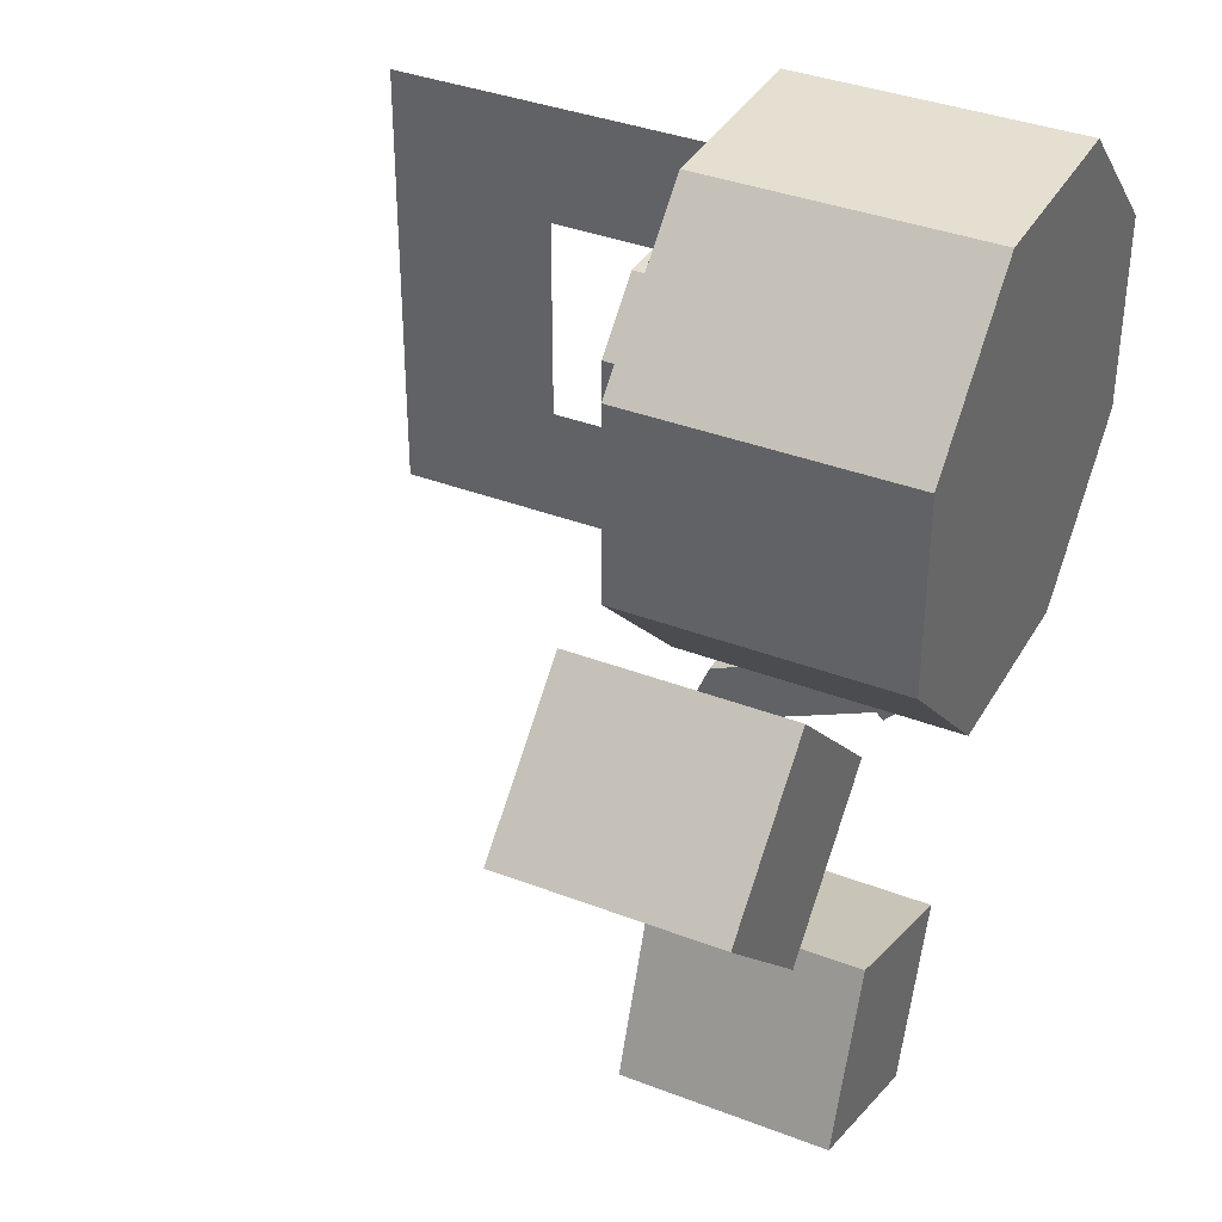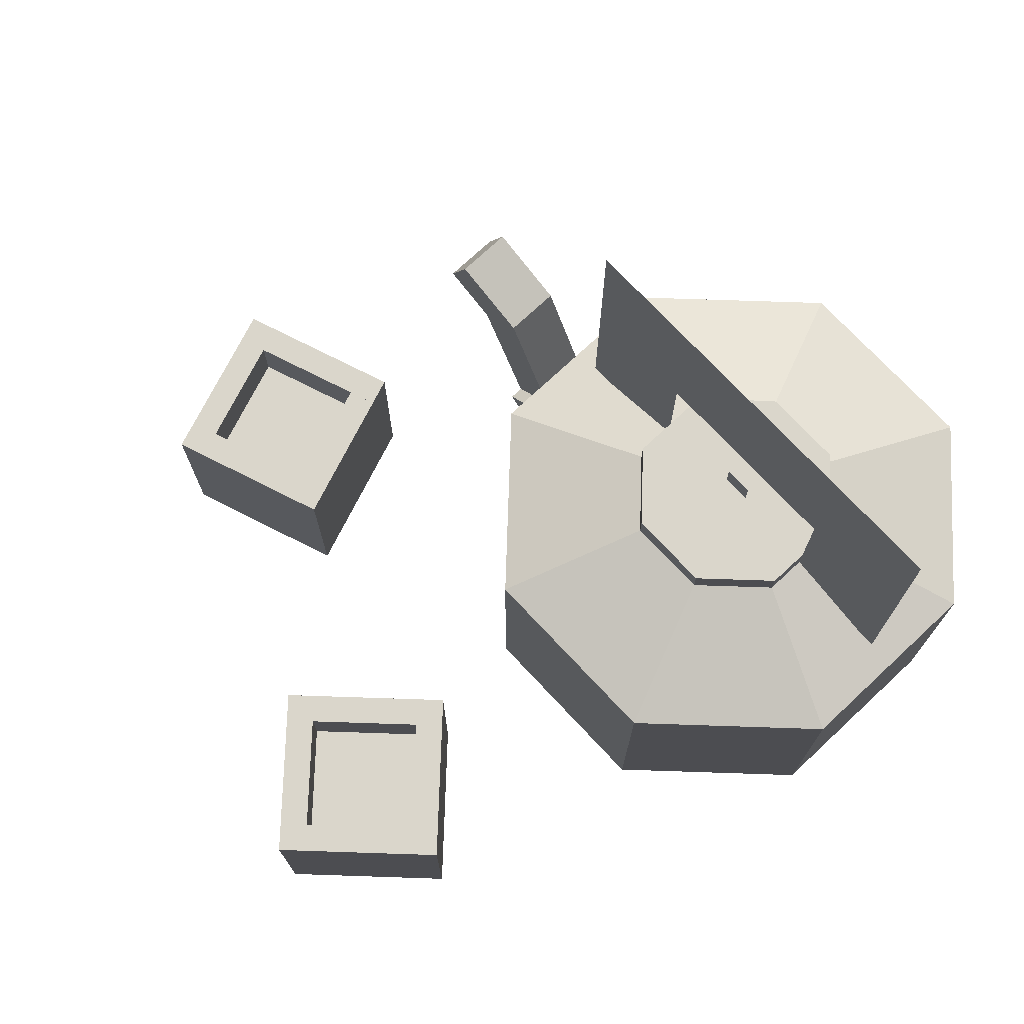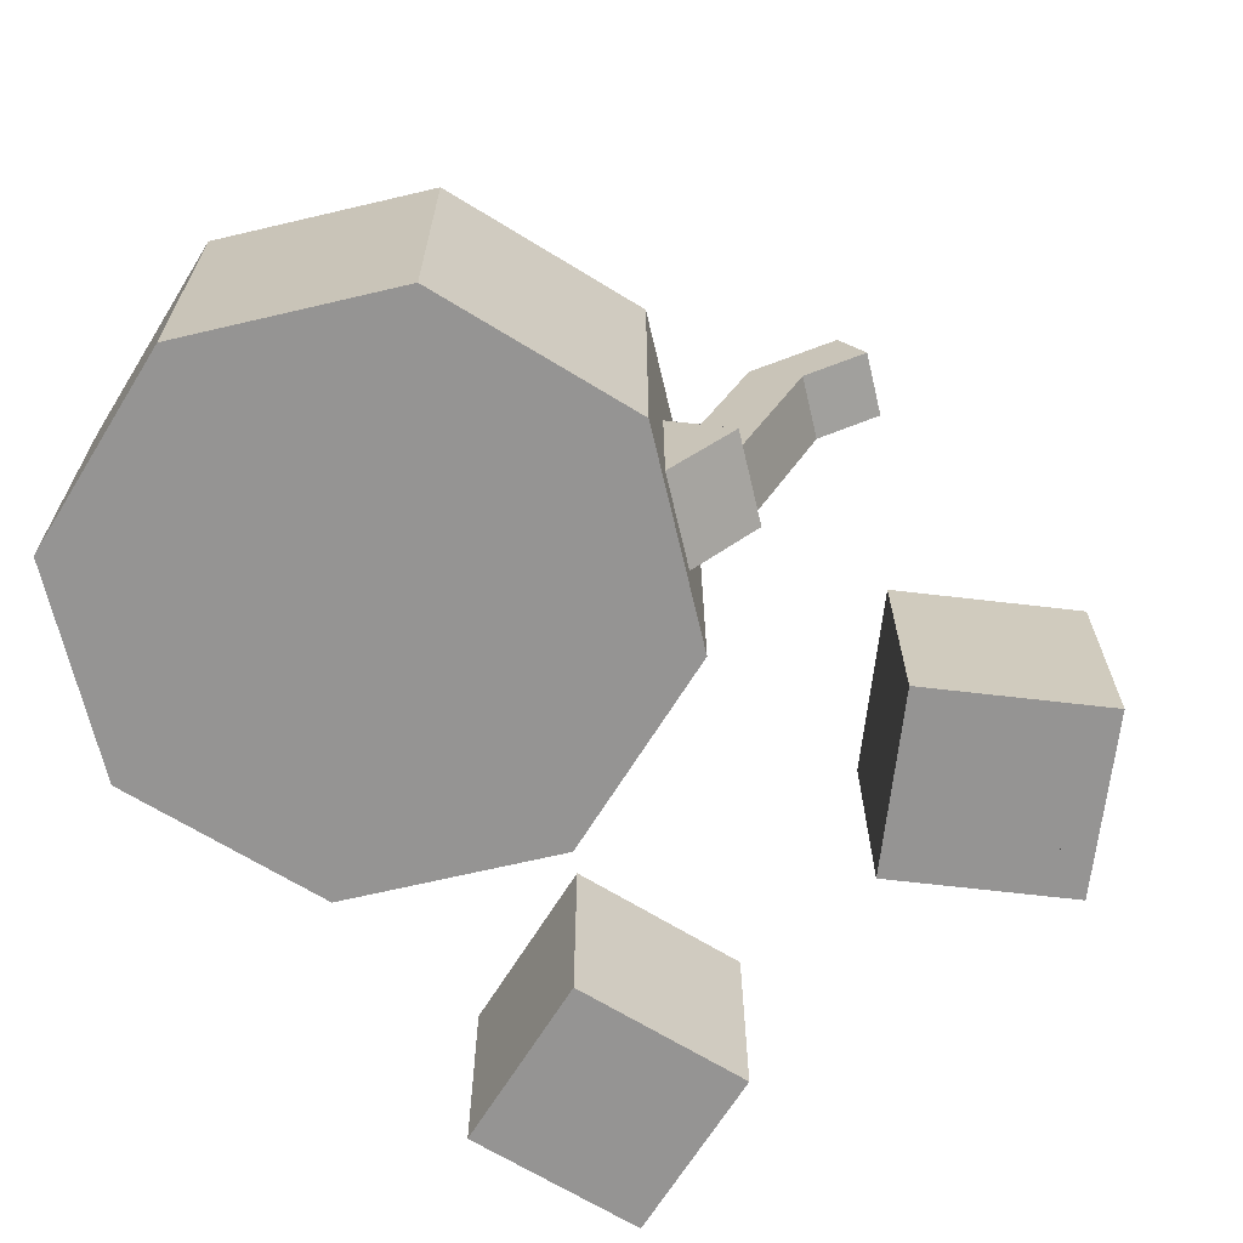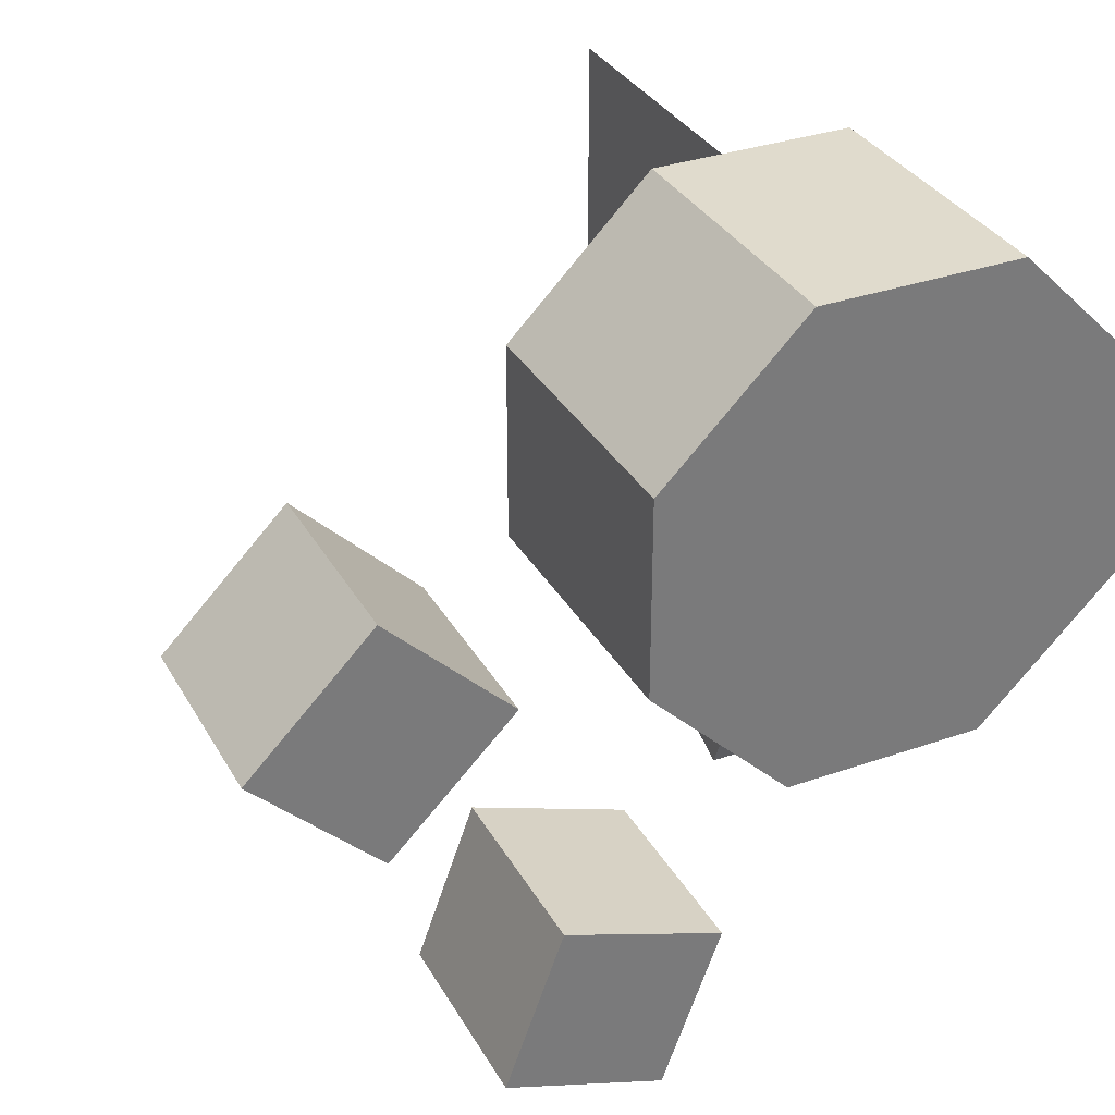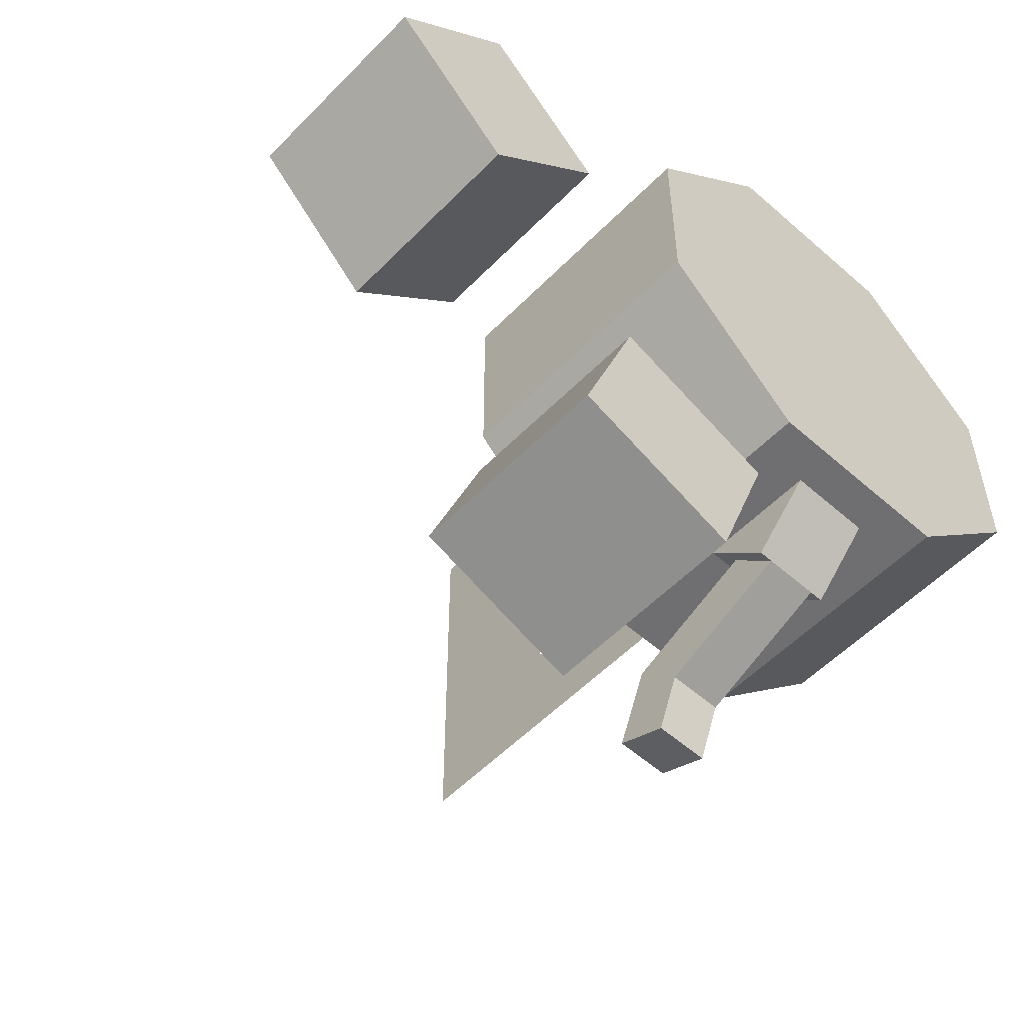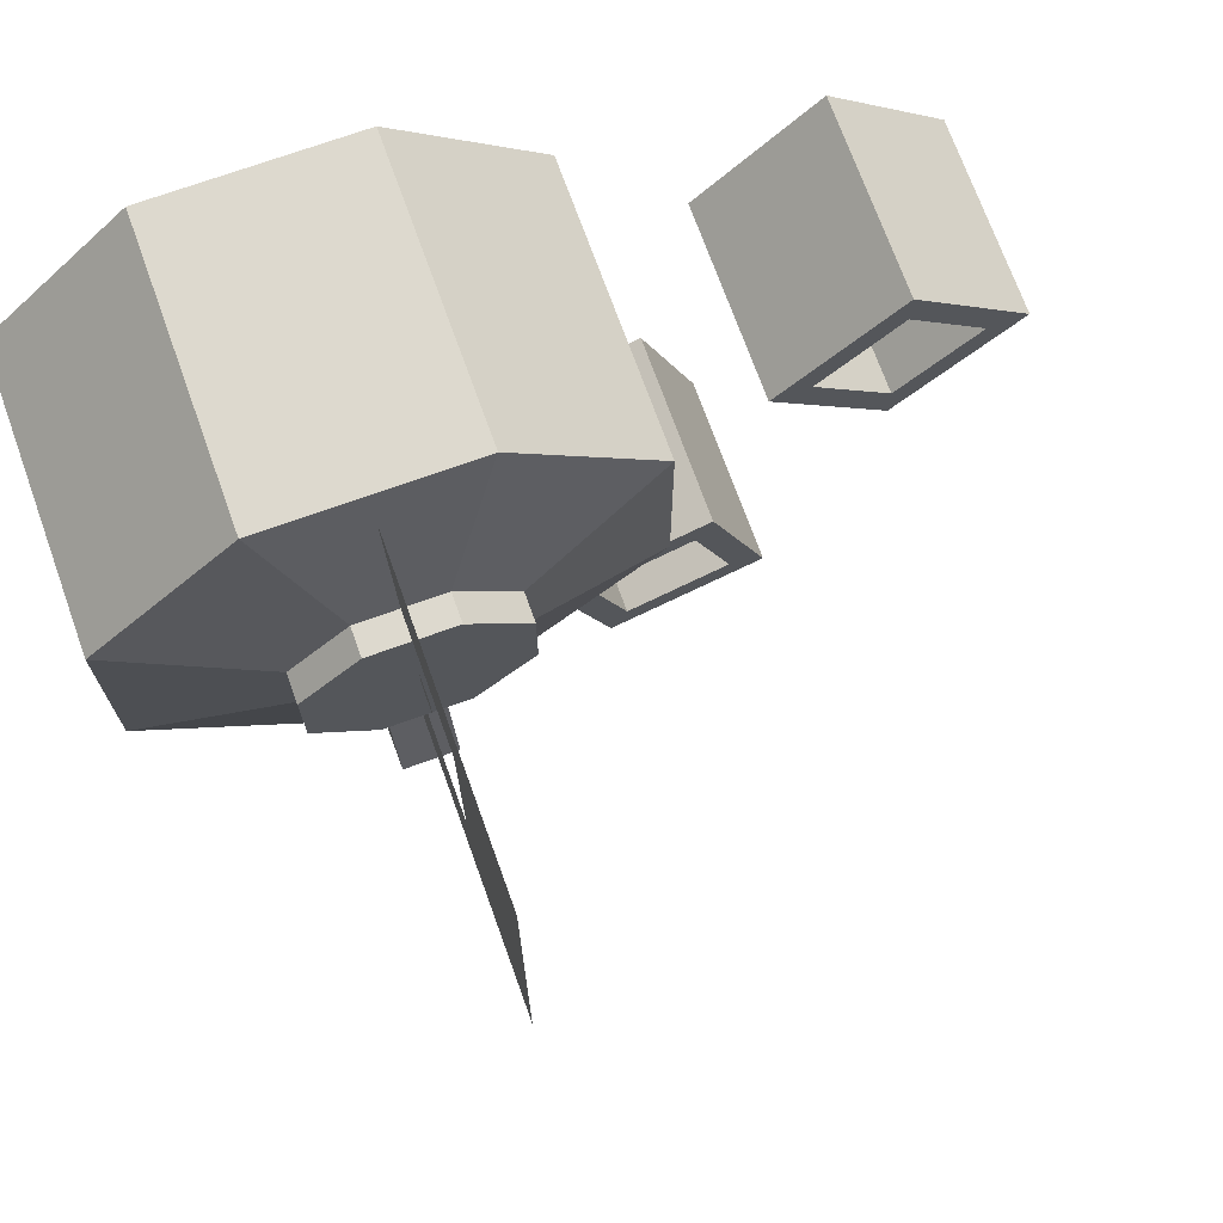
<metadata>
{"format":"obj","ext":"obj","renderer":"f3d","projection":"perspective","resolution":1024,"background":"white","views":[{"elev":36.8,"azim":-63.5,"up":"+Z"},{"elev":73.8,"azim":-43.1,"up":"+Y"},{"elev":-67.2,"azim":103.3,"up":"+Y"},{"elev":33.3,"azim":-25.6,"up":"+Z"},{"elev":-54.7,"azim":-43.0,"up":"+Z"},{"elev":71.7,"azim":160.2,"up":"+Z"}]}
</metadata>
<code>
o cylinder
v 0.9375 -0 0.8132
v 0.7819 -0 0.9688
v 0.6719 -0 0.7031
v 0.9375 0.3125 0.8132
v 0.7819 0.3125 0.9688
v 0.7172 0.3906 0.8125
v 0.7812 0.3906 0.7484
v 0.6719 0.3906 0.7031
v 0.9375 -0 0.5931
v 0.9375 0.3125 0.5931
v 0.7812 0.3906 0.6578
v 0.7819 -0 0.4375
v 0.7819 0.3125 0.4375
v 0.7172 0.3906 0.5938
v 0.5618 -0 0.4375
v 0.5618 0.3125 0.4375
v 0.6266 0.3906 0.5938
v 0.4062 -0 0.5931
v 0.4062 0.3125 0.5931
v 0.5625 0.3906 0.6578
v 0.4062 -0 0.8132
v 0.4062 0.3125 0.8132
v 0.5625 0.3906 0.7484
v 0.5618 -0 0.9688
v 0.5618 0.3125 0.9688
v 0.6266 0.3906 0.8125
v 0.7172 0.3594 0.8125
v 0.6266 0.3594 0.8125
v 0.7812 0.3594 0.7484
v 0.7812 0.3594 0.6578
v 0.7172 0.3594 0.5938
v 0.6266 0.3594 0.5938
v 0.5625 0.3594 0.6578
v 0.5625 0.3594 0.7484
f 1 2 3
f 2 1 4 5
f 6 7 8
f 9 1 3
f 1 9 10 4
f 7 11 8
f 12 9 3
f 9 12 13 10
f 11 14 8
f 15 12 3
f 12 15 16 13
f 14 17 8
f 18 15 3
f 15 18 19 16
f 17 20 8
f 21 18 3
f 18 21 22 19
f 20 23 8
f 24 21 3
f 21 24 25 22
f 23 26 8
f 2 24 3
f 24 2 5 25
f 26 6 8
f 27 28 25 5
f 29 27 5 4
f 30 29 4 10
f 31 30 10 13
f 32 31 13 16
f 33 32 16 19
f 34 33 19 22
f 28 34 22 25
f 6 26 28 27
f 7 6 27 29
f 11 7 29 30
f 14 11 30 31
f 17 14 31 32
f 20 17 32 33
f 23 20 33 34
f 26 23 34 28
o cube
v 0.7188 0.1094 0.3712
v 0.625 0.1094 0.3712
v 0.625 0.1757 0.4375
v 0.7188 0.1757 0.4375
v 0.7188 0.04308 0.4375
v 0.7188 0.1094 0.5038
v 0.625 0.04308 0.4375
v 0.625 0.1094 0.5038
f 35 36 37 38
f 39 35 38 40
f 36 41 42 37
f 36 35 39 41
o cube.000
v 0.6406 0.1333 0.429
v 0.6406 0.3065 0.3572
v 0.6406 0.2592 0.3089
v 0.6406 0.1094 0.3712
v 0.7031 0.1333 0.429
v 0.7031 0.3065 0.3572
v 0.7031 0.2592 0.3089
v 0.7031 0.1094 0.3712
v 0.6406 0.3424 0.2706
v 0.6406 0.2847 0.2467
v 0.7031 0.3424 0.2706
v 0.7031 0.2847 0.2467
f 43 44 45 46
f 47 48 44 43
f 46 45 49 50
f 45 44 51 52
f 48 53 51 44
f 54 49 45 52
f 52 51 53 54
f 50 49 48 47
f 54 53 48 49
o handle
v 0.6719 0.3281 0.4688
v 0.6719 0.5 0.4688
v 0.6719 0.5 0.5938
v 0.6719 0.3281 0.5938
v 0.6719 0.3281 0.8125
v 0.6719 0.5 0.8125
v 0.6719 0.5 0.9375
v 0.6719 0.3281 0.9375
v 0.6719 0.3281 0.9375
v 0.6719 0.5 0.9375
v 0.6719 0.5 0.8125
v 0.6719 0.3281 0.8125
v 0.6719 0.3281 0.5938
v 0.6719 0.5 0.5938
v 0.6719 0.5 0.4688
v 0.6719 0.3281 0.4688
v 0.6719 0.6719 0.5938
v 0.6719 0.6719 0.8125
v 0.6719 0.6719 0.9375
v 0.6719 0.6719 0.4688
v 0.6719 0.6719 0.8125
v 0.6719 0.6719 0.5938
v 0.6719 0.6719 0.4688
v 0.6719 0.6719 0.9375
f 55 56 57 58
f 59 60 61 62
f 63 64 65 66
f 67 68 69 70
f 71 68 65 72
f 72 65 64 73
f 74 69 68 71
f 75 60 57 76
f 76 57 56 77
f 78 61 60 75
o cube.001
v 0.6719 0.3906 0.7188
v 0.6719 0.3906 0.6875
v 0.6719 0.4219 0.6875
v 0.6719 0.4219 0.7188
v 0.6719 0.3906 0.6875
v 0.6719 0.3906 0.7188
v 0.6719 0.4219 0.7188
v 0.6719 0.4219 0.6875
f 79 80 81 82
f 83 84 85 86
o Element
v 0.431 -0 0.09859
v 0.4017 -0 0.1093
v 0.4017 0.2188 0.1093
v 0.431 0.2188 0.09859
v 0.4952 -0 0.2748
v 0.4952 0.2188 0.2748
v 0.4658 -0 0.2855
v 0.4658 0.2188 0.2855
f 87 88 89 90
f 91 87 90 92
f 93 91 92 94
f 88 93 94 89
f 94 92 90 89
f 88 87 91 93
o Element.000
v 0.4017 -0 0.1093
v 0.2842 -0 0.152
v 0.2842 0.2188 0.152
v 0.4017 0.2188 0.1093
v 0.2949 -0 0.1814
v 0.4124 -0 0.1386
v 0.4124 0.2188 0.1386
v 0.2949 0.2188 0.1814
f 95 96 97 98
f 99 100 101 102
f 102 101 98 97
f 96 95 100 99
o Element.001
v 0.4551 -0 0.2561
v 0.3376 -0 0.2989
v 0.3376 0.2188 0.2989
v 0.4551 0.2188 0.2561
v 0.3483 -0 0.3282
v 0.4658 -0 0.2855
v 0.4658 0.2188 0.2855
v 0.3483 0.2188 0.3282
f 103 104 105 106
f 107 108 109 110
f 110 109 106 105
f 104 103 108 107
o Element.002
v 0.2842 -0 0.152
v 0.2548 -0 0.1627
v 0.2548 0.2188 0.1627
v 0.2842 0.2188 0.152
v 0.3483 -0 0.3282
v 0.3483 0.2188 0.3282
v 0.319 -0 0.3389
v 0.319 0.2188 0.3389
f 111 112 113 114
f 115 111 114 116
f 117 115 116 118
f 112 117 118 113
f 118 116 114 113
f 112 111 115 117
o Element.003
v 0.3376 0.1562 0.2989
v 0.4551 0.1562 0.2561
v 0.4124 0.1562 0.1386
v 0.2949 0.1562 0.1814
v 0.2949 -0 0.1814
v 0.4124 -0 0.1386
v 0.4551 -0 0.2561
v 0.3376 -0 0.2989
f 119 120 121 122
f 123 124 125 126
o Element.004
v 0.2732 -0 0.625
v 0.2511 -0 0.6029
v 0.2511 0.2188 0.6029
v 0.2732 0.2188 0.625
v 0.1406 -0 0.7576
v 0.1406 0.2188 0.7576
v 0.1185 -0 0.7355
v 0.1185 0.2188 0.7355
f 127 128 129 130
f 131 127 130 132
f 133 131 132 134
f 128 133 134 129
f 134 132 130 129
f 128 127 131 133
o Element.005
v 0.2511 -0 0.6029
v 0.1627 -0 0.5145
v 0.1627 0.2188 0.5145
v 0.2511 0.2188 0.6029
v 0.1406 -0 0.5366
v 0.229 -0 0.625
v 0.229 0.2188 0.625
v 0.1406 0.2188 0.5366
f 135 136 137 138
f 139 140 141 142
f 142 141 138 137
f 136 135 140 139
o Element.006
v 0.1406 -0 0.7134
v 0.05224 -0 0.625
v 0.05224 0.2188 0.625
v 0.1406 0.2188 0.7134
v 0.03014 -0 0.6471
v 0.1185 -0 0.7355
v 0.1185 0.2188 0.7355
v 0.03014 0.2188 0.6471
f 143 144 145 146
f 147 148 149 150
f 150 149 146 145
f 144 143 148 147
o Element.007
v 0.1627 -0 0.5145
v 0.1406 -0 0.4924
v 0.1406 0.2188 0.4924
v 0.1627 0.2188 0.5145
v 0.03014 -0 0.6471
v 0.03014 0.2188 0.6471
v 0.008042 -0 0.625
v 0.008042 0.2188 0.625
f 151 152 153 154
f 155 151 154 156
f 157 155 156 158
f 152 157 158 153
f 158 156 154 153
f 152 151 155 157
o Element.008
v 0.05224 0.1562 0.625
v 0.1406 0.1562 0.7134
v 0.229 0.1562 0.625
v 0.1406 0.1562 0.5366
v 0.1406 -0 0.5366
v 0.229 -0 0.625
v 0.1406 -0 0.7134
v 0.05224 -0 0.625
f 159 160 161 162
f 163 164 165 166

</code>
